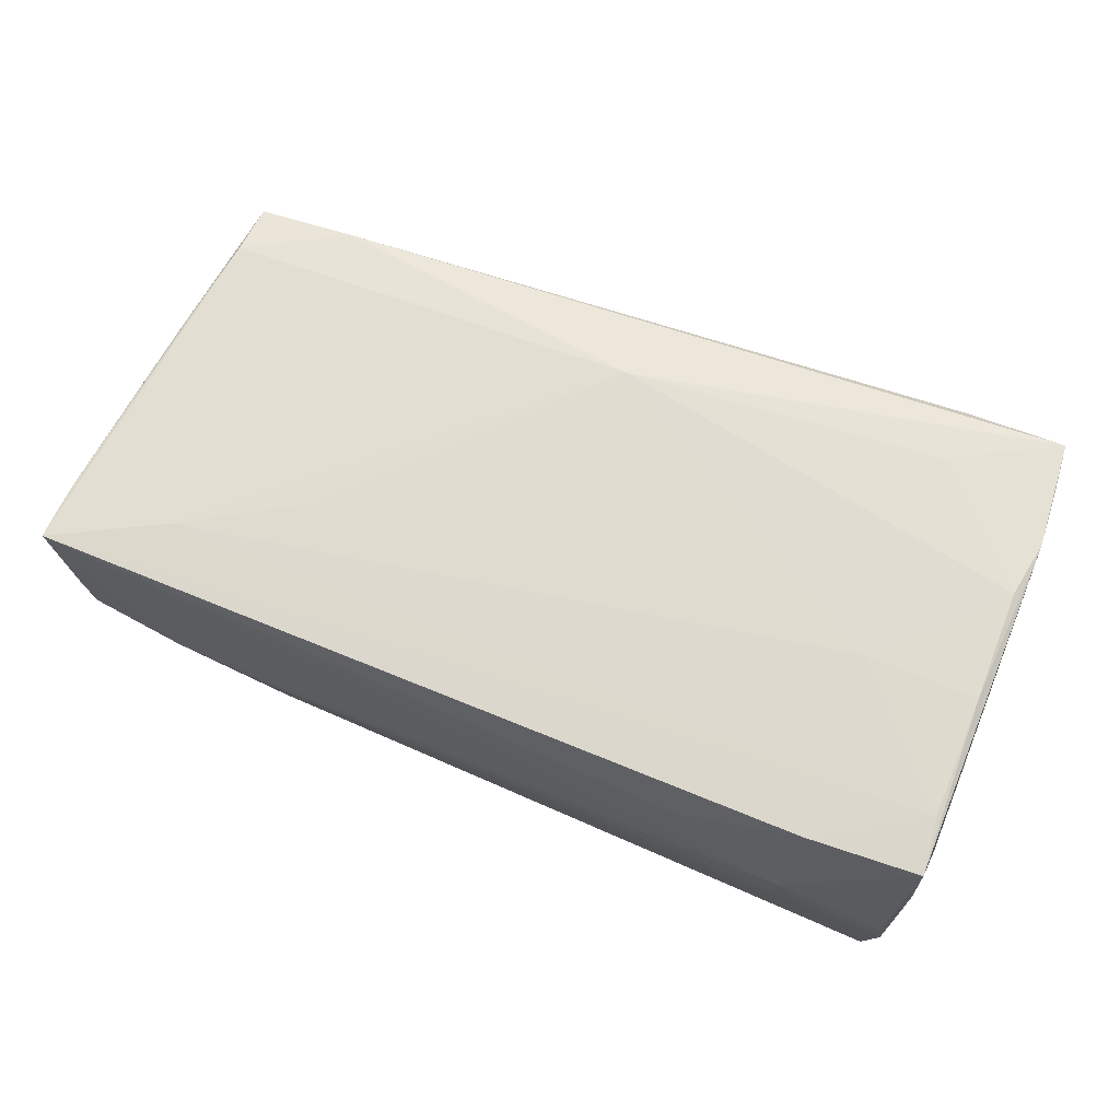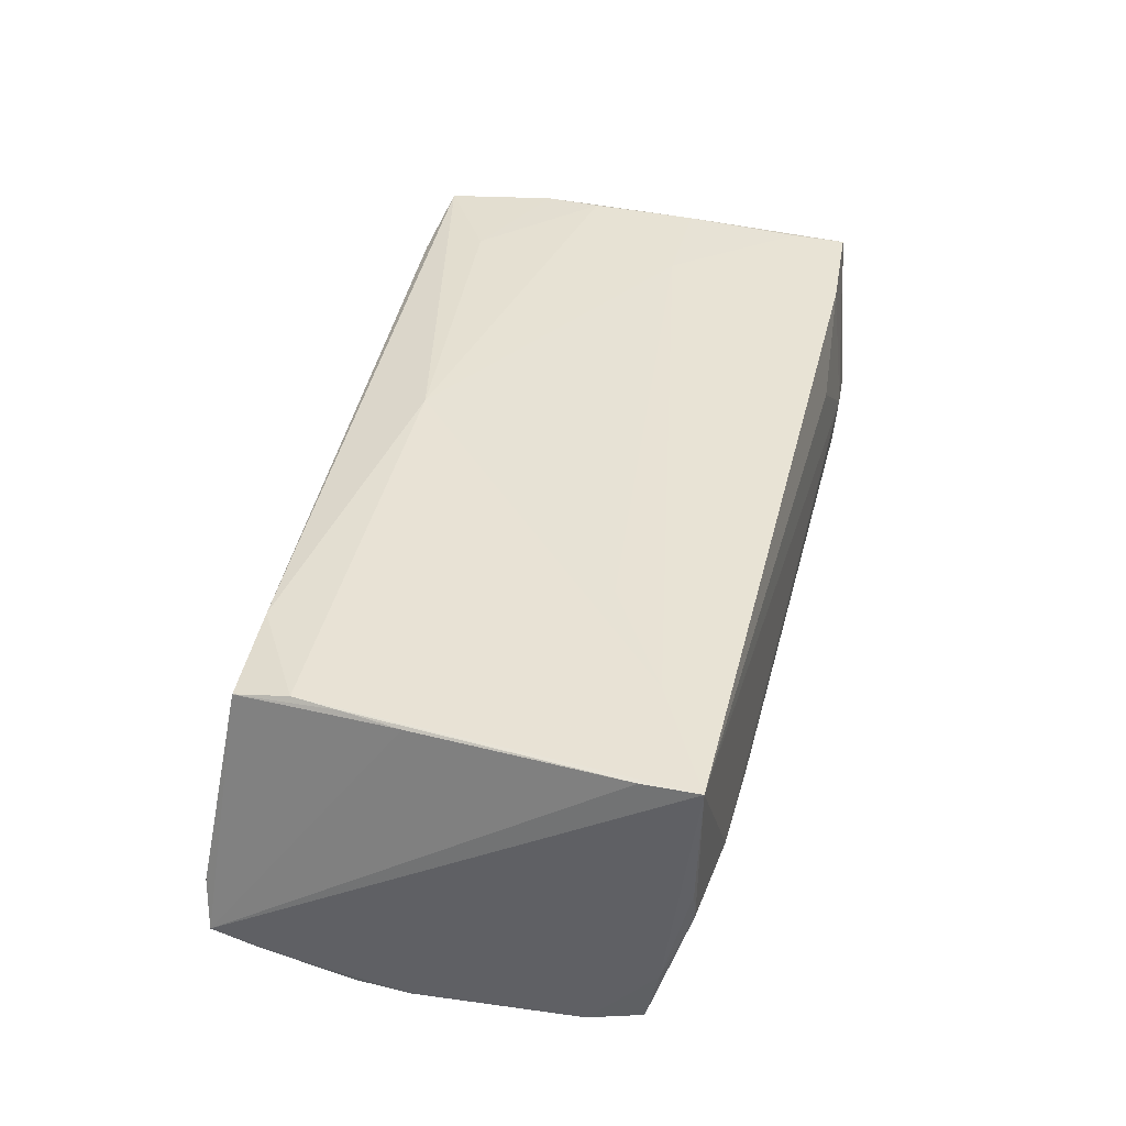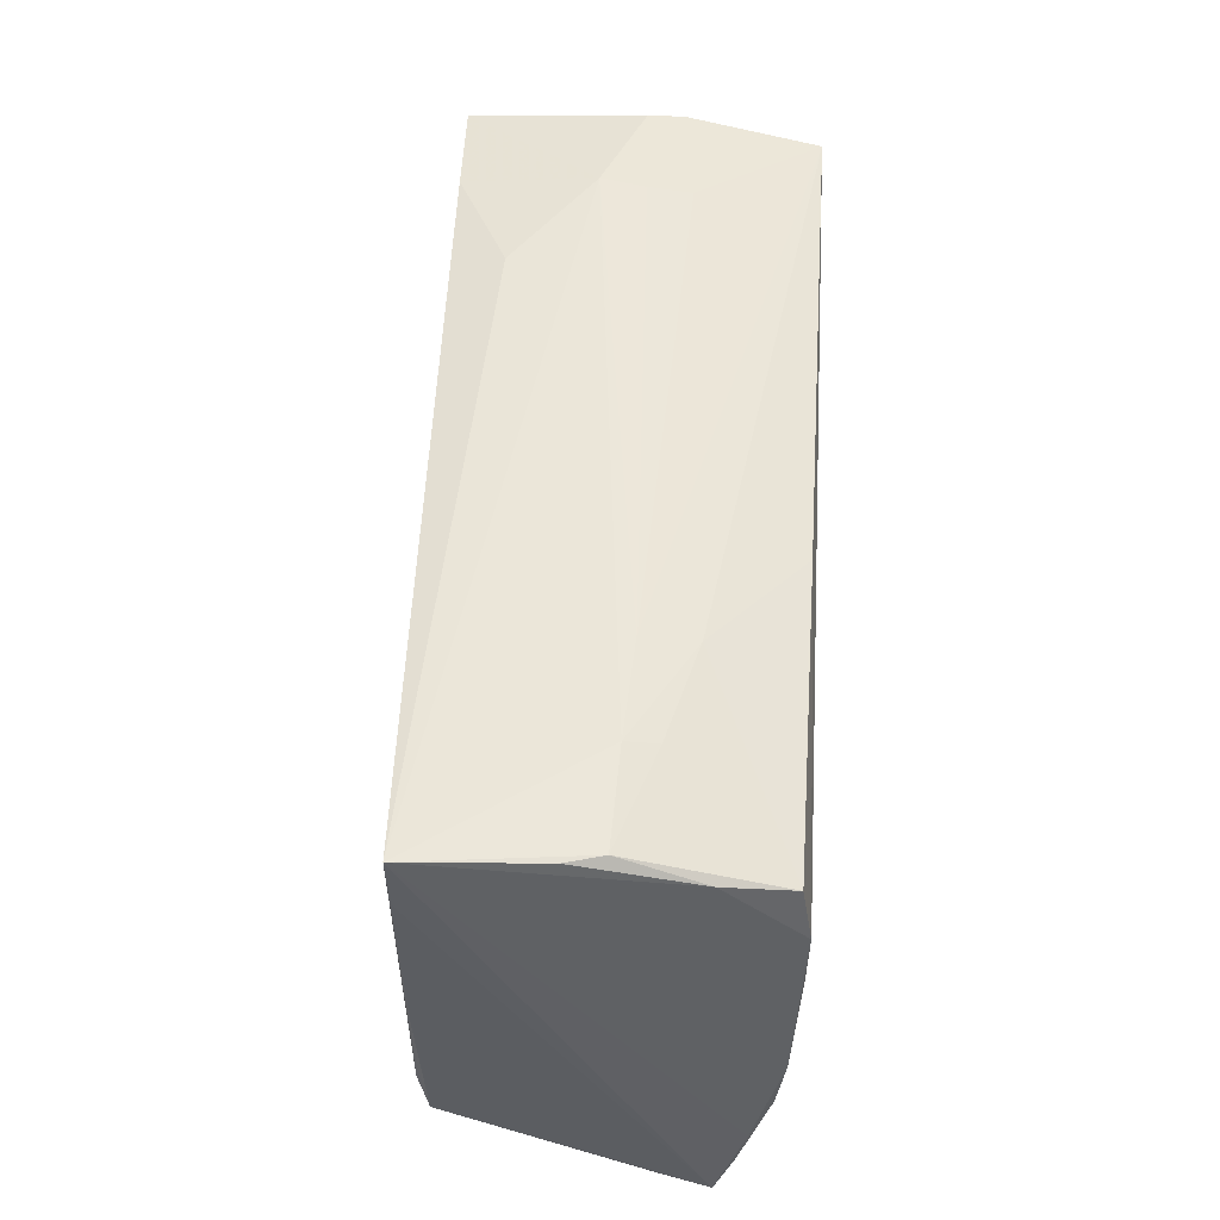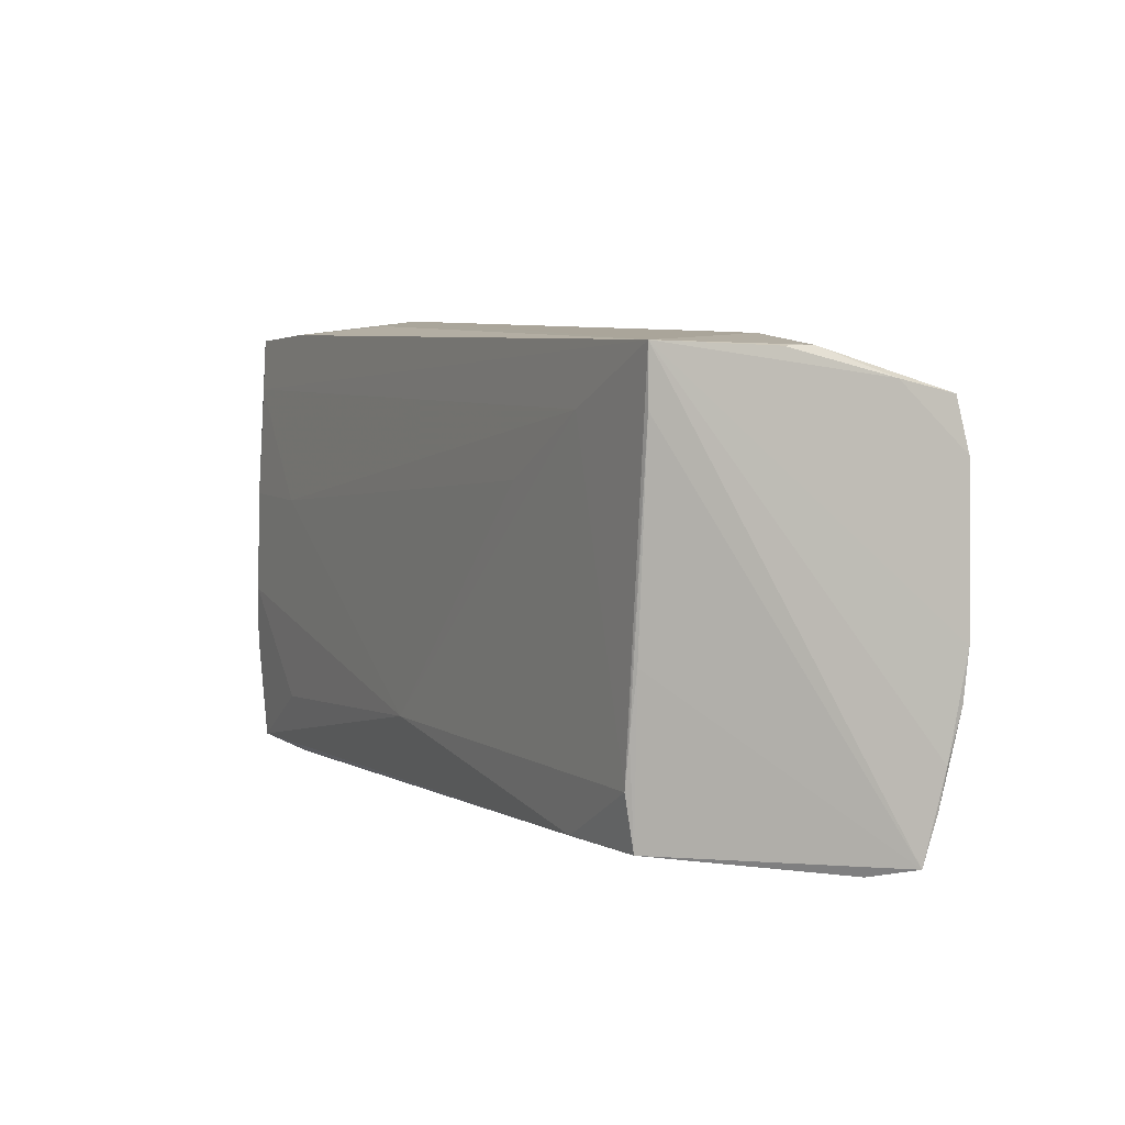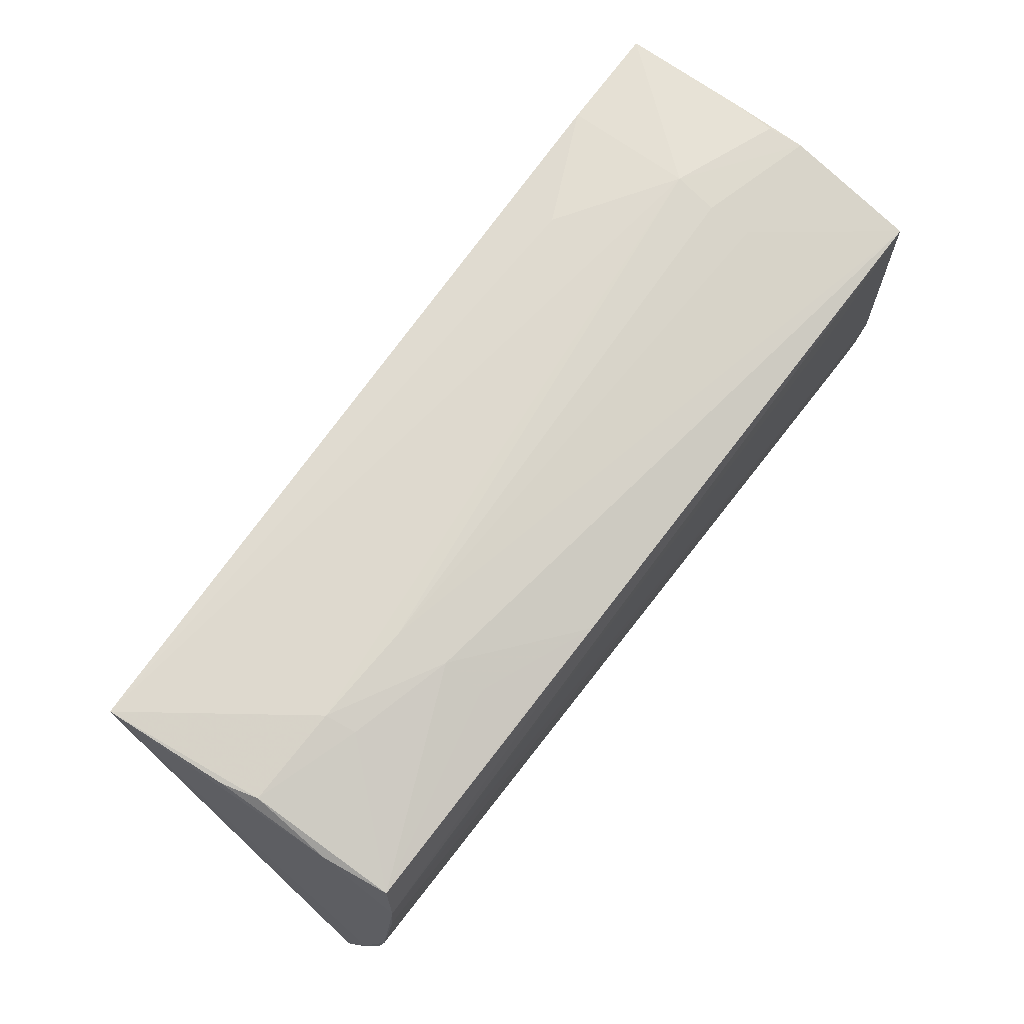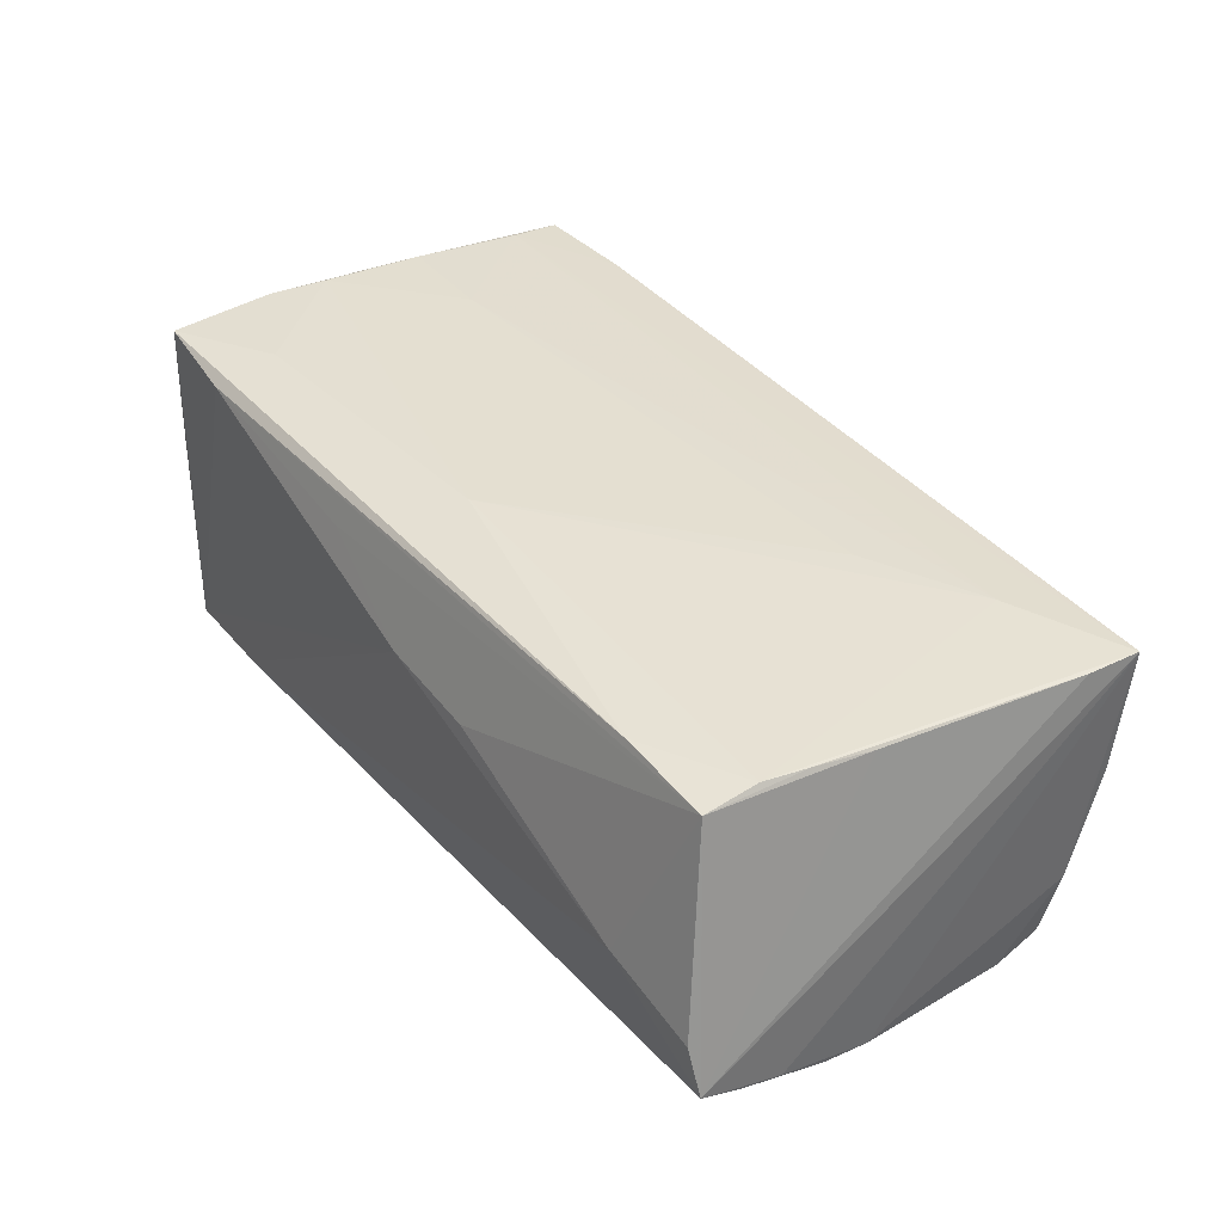
<metadata>
{"format":"obj","ext":"obj","renderer":"f3d","projection":"perspective","resolution":1024,"background":"white","views":[{"elev":67.5,"azim":-156.9,"up":"+Z"},{"elev":37.3,"azim":103.7,"up":"+Z"},{"elev":48.9,"azim":93.3,"up":"+Y"},{"elev":6.5,"azim":64.7,"up":"+Y"},{"elev":70.9,"azim":126.6,"up":"+Y"},{"elev":35.4,"azim":56.9,"up":"+Z"}]}
</metadata>
<code>
v 0.02698 0.02522 -0.01553
v 0.0259 0.02316 -0.0209
v 0.02713 0.02713 -0.01053
v -0.0543 0.02761 0.003963
v 0.05644 -0.02111 -0.01622
v -0.04014 0.005361 0.02154
v 0.002087 -0.02934 0.007242
v -0.03979 0.02803 -0.007385
v 0.05335 0.008906 -0.02157
v 0.02774 0.01263 0.0189
v -0.056 -7.117e-05 -0.022
v 0.0555 -0.01023 -0.01972
v 0.04281 -0.02817 -0.00471
v 0.02754 0.02829 0.006379
v 0.05376 0.02707 0.001403
v -0.0546 0.02658 0.02025
v -0.05418 -0.0152 0.02205
v -0.05522 -0.006965 -0.02235
v 0.055 0.02773 0.01702
v 0.05199 0.022 -0.02061
v -0.05285 0.02527 -0.02235
v 0.01669 -0.02785 -0.01572
v 0.05097 -0.02324 0.01625
v -0.05363 -0.02193 0.02163
v 0.05172 -0.01122 0.01718
v 0.02785 0.02838 -0.004179
v 0.05687 -0.02668 -0.01407
v 0.04129 0.02064 0.01805
v -0.03849 -0.0293 -0.01934
v 0.05268 -0.004086 0.01682
v -0.03983 0.01912 -0.02235
v -0.04024 0.02934 0.003521
v -0.04024 -0.02143 0.02177
v 0.01263 0.02362 -0.02134
v -0.05438 -0.02102 -0.02102
v -0.05312 -0.008039 0.02235
v -0.001194 -0.01765 0.02096
v -0.05286 -0.02884 0.02145
v 0.05486 0.02103 0.01692
v 0.01511 -0.02877 0.005641
v -0.05492 0.02622 0.009662
v -0.05355 0.02839 -0.001412
v -0.01243 -0.02831 0.01531
v -0.02621 0.02874 0.01318
v 0.05098 -0.01674 0.01733
v 0.05319 0.0237 -0.01263
v -0.05687 0.01389 -0.01052
v -0.04056 -0.02926 0.01969
v -0.05369 -0.0288 0.005715
v -0.03946 0.02892 -0.001987
v -0.05402 0.02804 -0.005844
v -0.05273 -0.02934 -0.01971
v 0.03995 0.02729 -0.007151
v 0.05628 -0.01623 -0.01738
v 0.05262 0.02712 -0.002929
v -0.0553 -0.0143 -0.02179
v -0.04089 0.02752 0.01983
v -0.05367 0.01989 0.02091
v 0.05296 0.01558 -0.02176
v 0.05511 -0.004086 -0.0207
v -0.05658 0.007416 -0.0165
v -0.05577 0.02088 -0.005501
v 0.0388 -0.02379 0.01753
v -0.05545 0.02025 -0.01157
v 0.05518 -0.02721 -0.008173
v 0.04057 0.02823 -0.003414
v -0.05349 0.005365 0.02185
f 7 52 29
f 22 29 27
f 60 29 52
f 58 57 16
f 32 16 57
f 13 22 27
f 7 29 13
f 29 22 13
f 7 23 43
f 30 23 27
f 27 39 30
f 19 57 58
f 19 39 27
f 45 39 19
f 7 43 48
f 48 52 7
f 48 43 23
f 47 62 64
f 64 21 47
f 64 62 51
f 51 21 64
f 8 21 51
f 34 21 3
f 56 49 47
f 29 60 12
f 51 62 41
f 41 62 47
f 47 16 41
f 42 32 51
f 16 32 42
f 27 23 65
f 65 13 27
f 23 13 65
f 40 23 7
f 7 13 40
f 40 13 23
f 25 39 45
f 25 30 39
f 45 23 25
f 23 30 25
f 66 19 55
f 44 32 57
f 57 19 44
f 44 19 32
f 55 19 15
f 54 19 27
f 60 19 54
f 54 12 60
f 38 24 49
f 38 49 52
f 52 48 38
f 63 23 45
f 63 48 23
f 63 38 48
f 51 32 50
f 50 8 51
f 34 3 1
f 52 49 35
f 49 56 35
f 35 60 52
f 35 56 60
f 20 1 3
f 4 42 51
f 16 42 4
f 51 41 4
f 4 41 16
f 32 19 14
f 14 66 32
f 19 66 14
f 5 54 27
f 12 54 5
f 27 29 5
f 29 12 5
f 45 19 28
f 6 10 28
f 28 19 58
f 58 6 28
f 47 21 61
f 21 11 61
f 61 56 47
f 61 11 56
f 46 19 60
f 46 15 19
f 55 15 46
f 46 20 55
f 34 1 2
f 2 20 34
f 1 20 2
f 3 66 53
f 53 20 3
f 53 66 55
f 55 20 53
f 60 56 18
f 18 9 60
f 56 11 18
f 21 31 18
f 18 11 21
f 60 9 59
f 59 46 60
f 20 46 59
f 34 20 59
f 59 21 34
f 59 31 21
f 59 18 31
f 9 18 59
f 32 66 26
f 26 50 32
f 26 66 3
f 8 50 26
f 21 8 26
f 26 3 21
f 17 38 33
f 33 36 17
f 24 38 17
f 17 16 47
f 47 49 17
f 49 24 17
f 67 6 58
f 67 36 6
f 58 16 67
f 16 17 67
f 67 17 36
f 45 28 37
f 37 28 10
f 37 10 6
f 37 63 45
f 6 36 37
f 37 36 33
f 33 38 37
f 38 63 37

</code>
